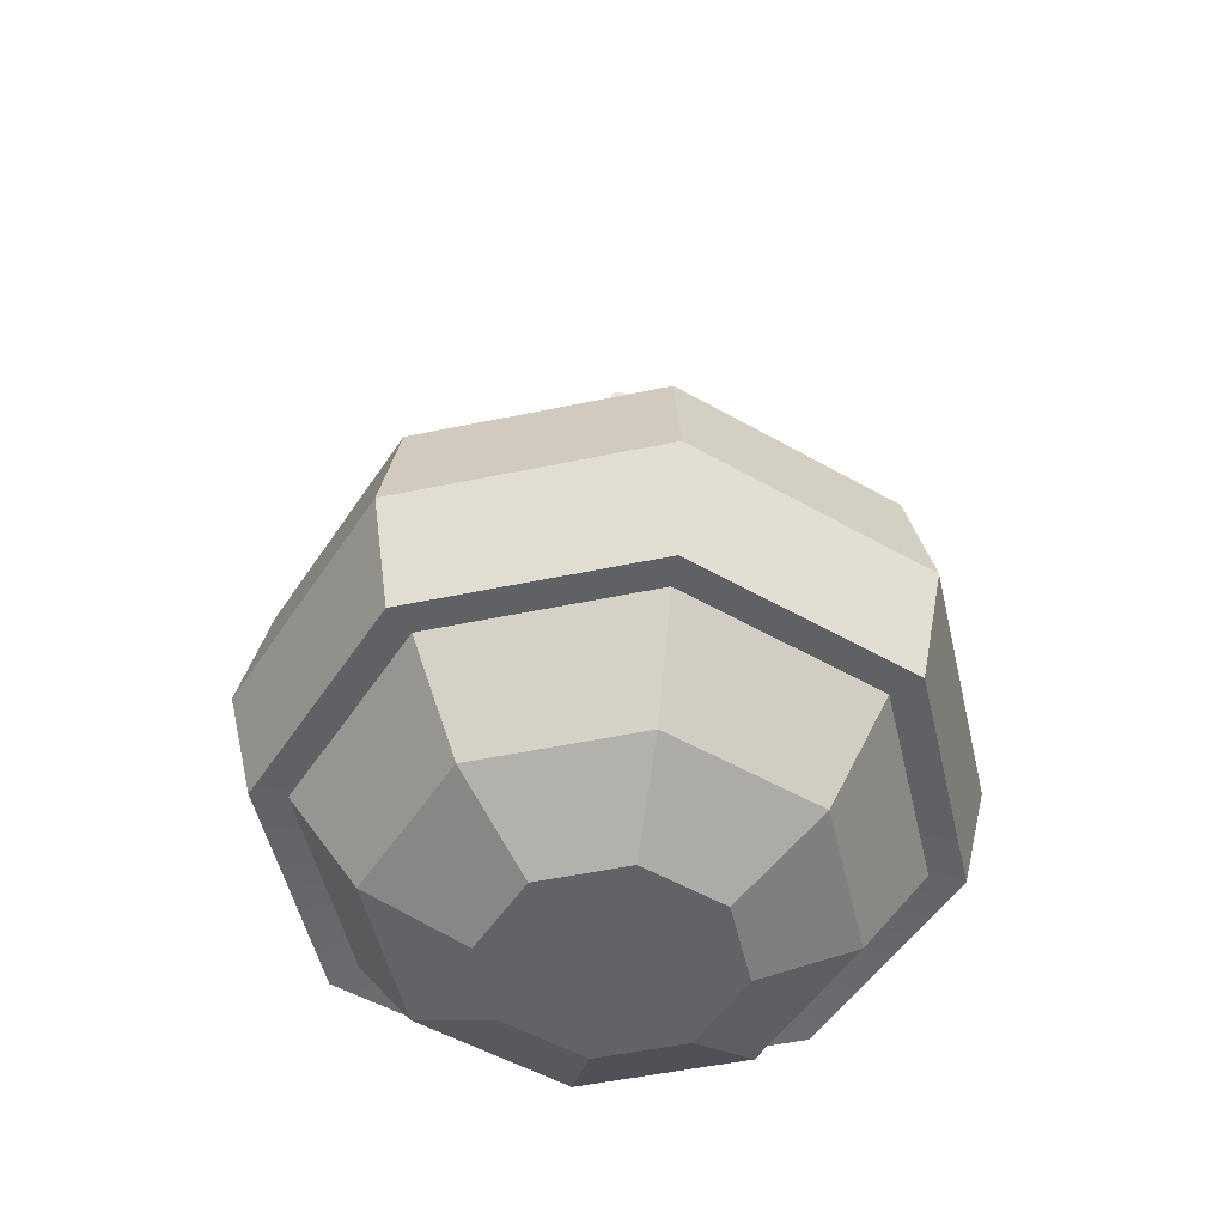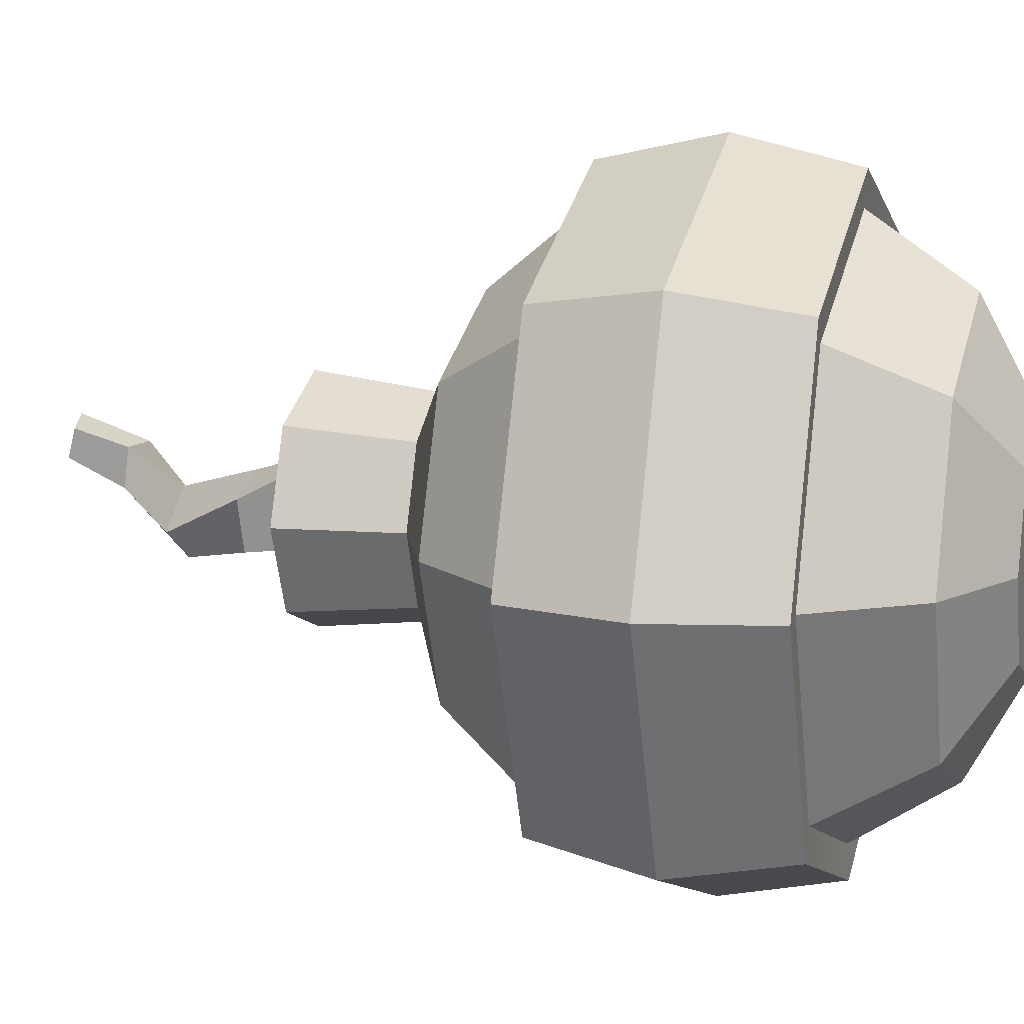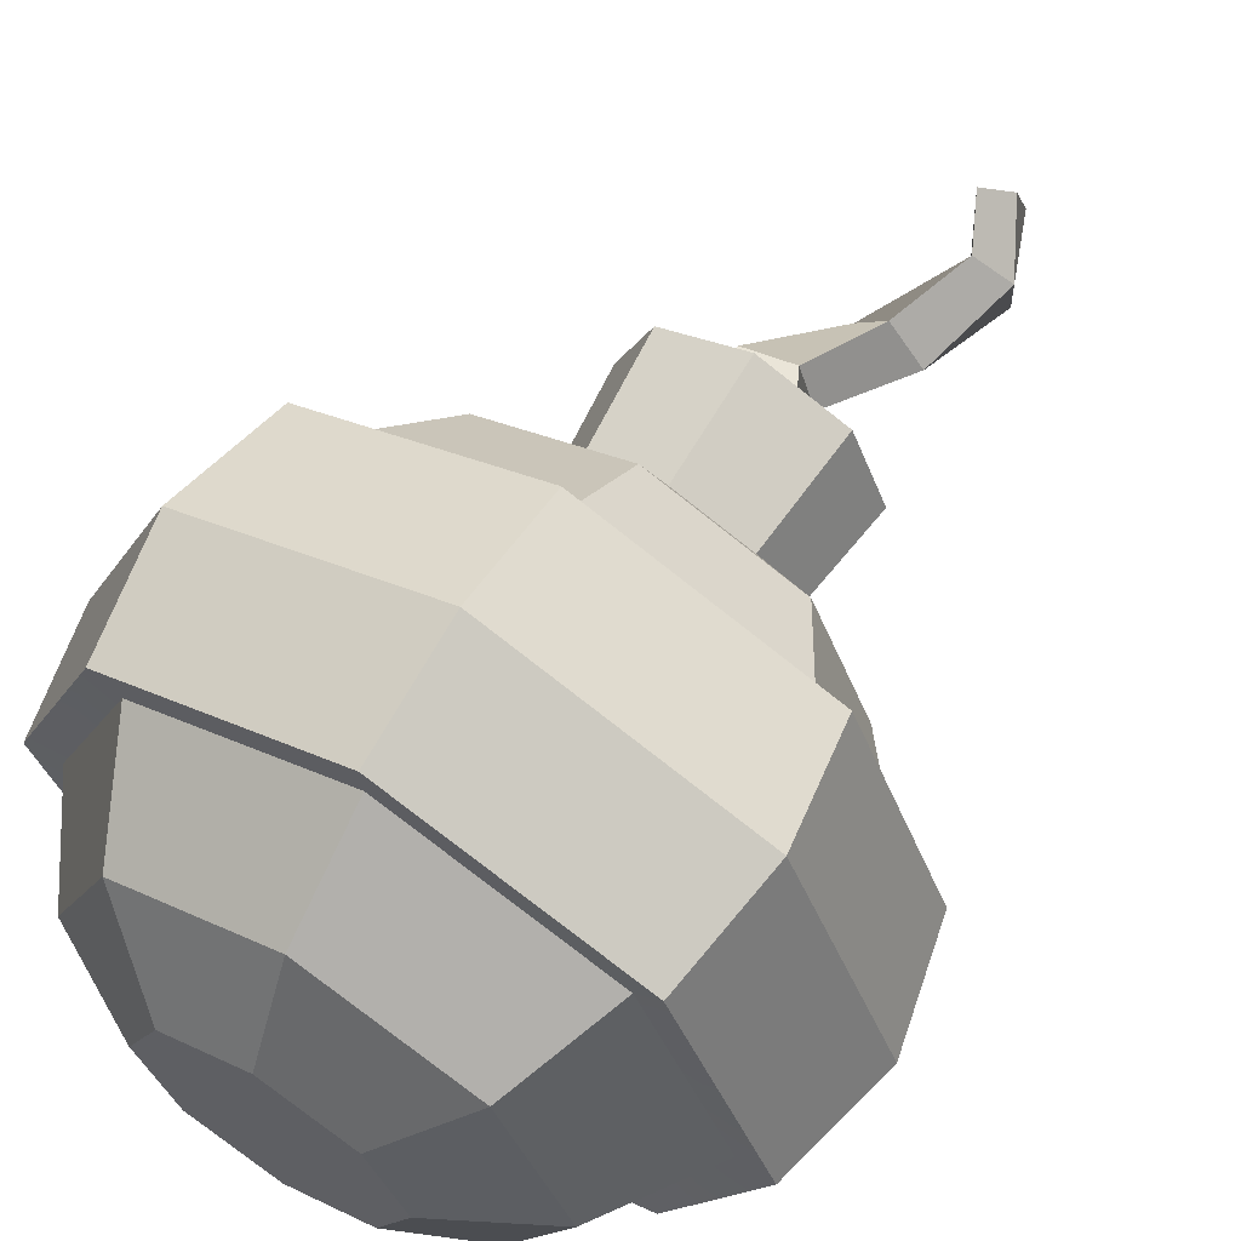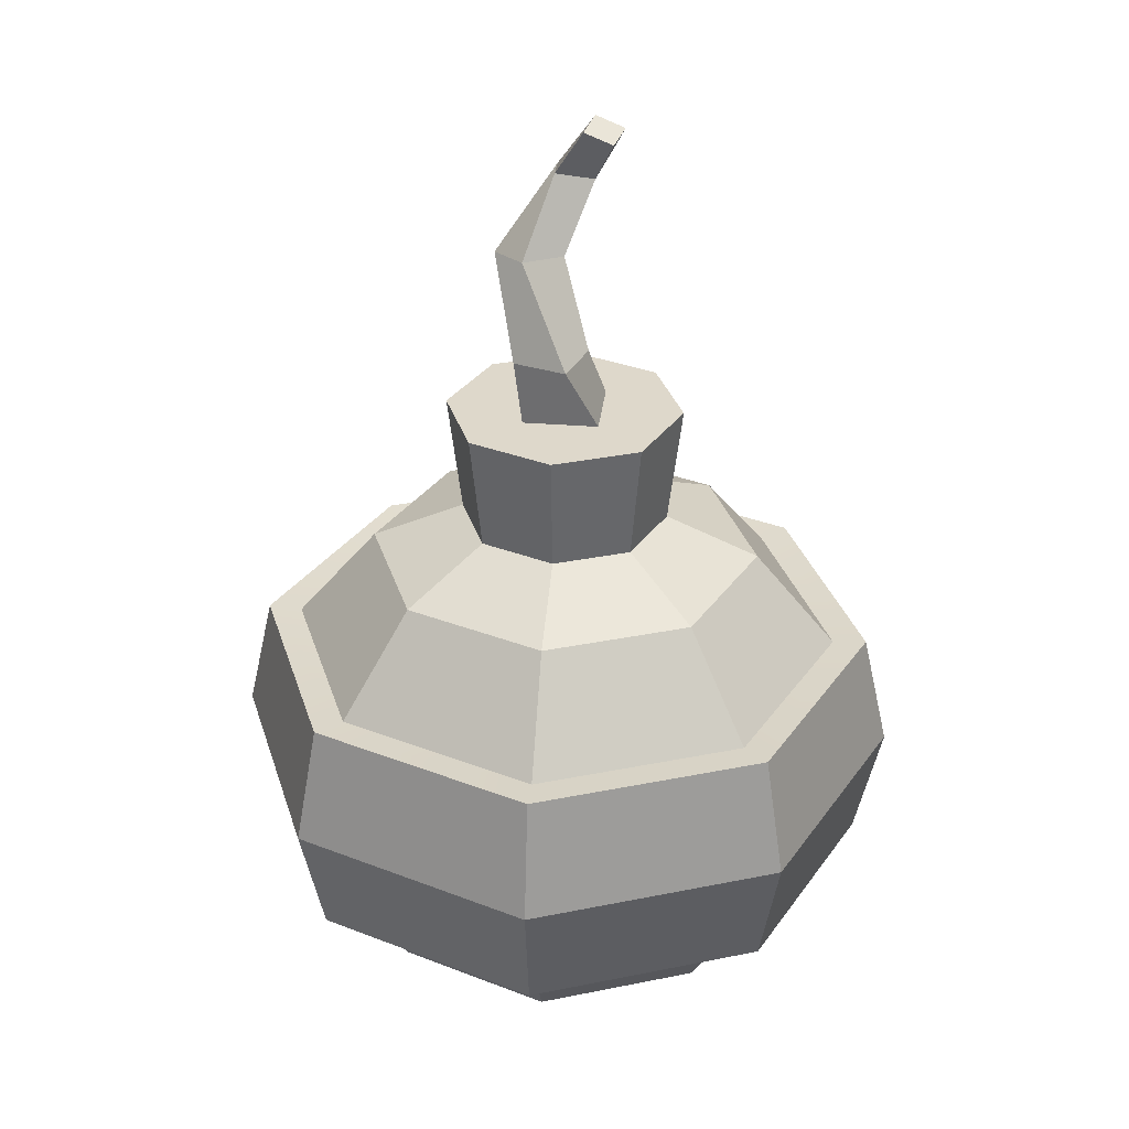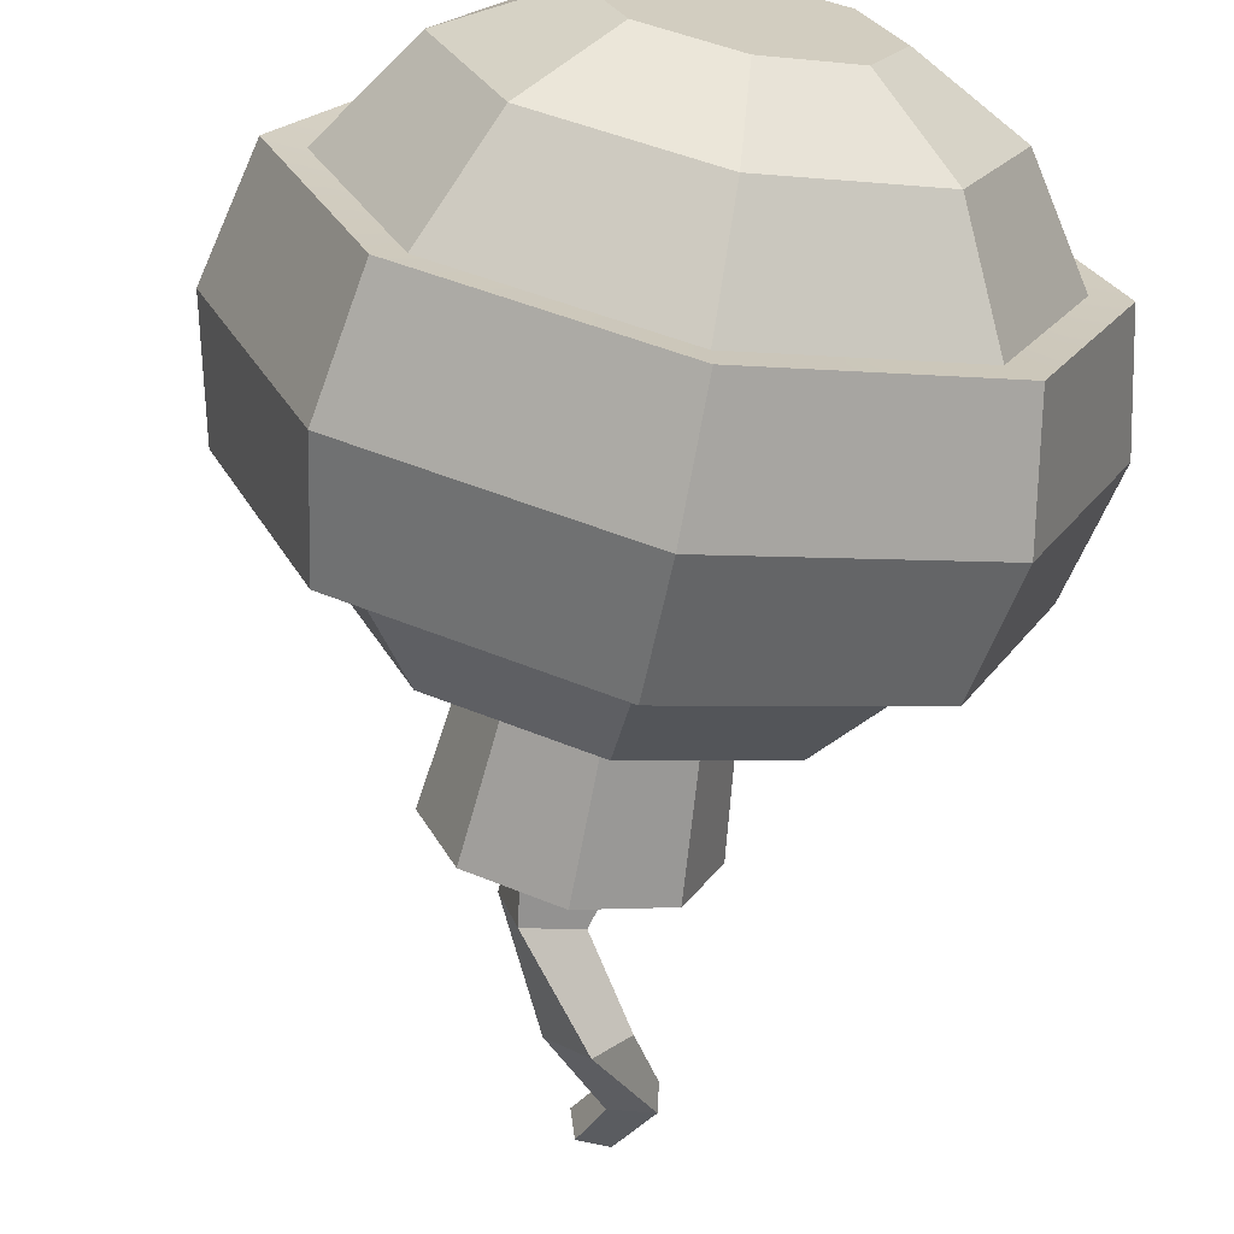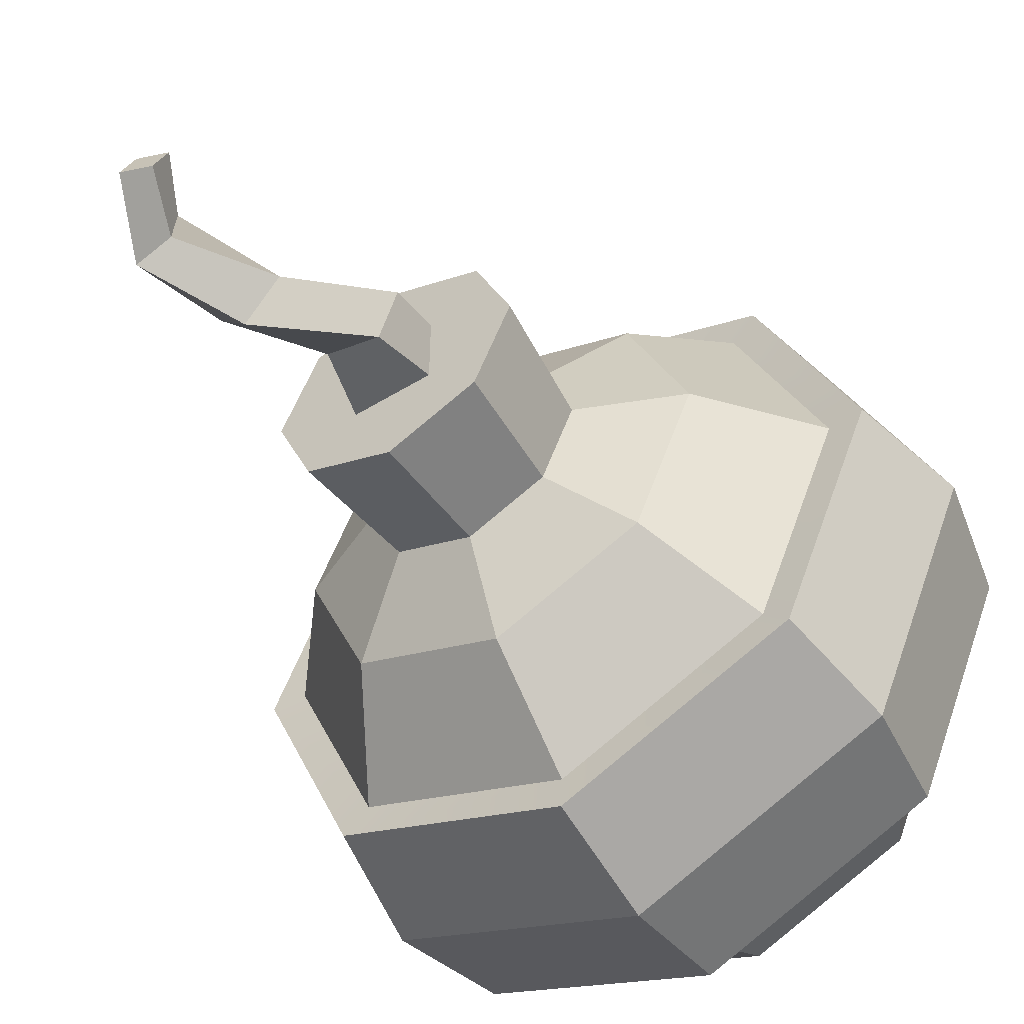
<metadata>
{"format":"obj","ext":"obj","renderer":"f3d","projection":"perspective","resolution":1024,"background":"white","views":[{"elev":-50.9,"azim":-99.6,"up":"+Y"},{"elev":12.9,"azim":-74.0,"up":"+Z"},{"elev":63.2,"azim":31.6,"up":"+Z"},{"elev":31.6,"azim":-83.6,"up":"+Y"},{"elev":-67.0,"azim":-11.1,"up":"+Z"},{"elev":-52.5,"azim":-146.7,"up":"+Z"}]}
</metadata>
<code>
v 0.01881 -0.06127 0.04541
v 0 -0.06127 0.03762
v -0.01881 -0.06127 0.04541
v -0.0266 -0.06127 0.06423
v -0.01881 -0.06127 0.08304
v 0 -0.06127 0.09083
v 0.01881 -0.06127 0.08304
v 0.0266 -0.06127 0.06423
v 0.03476 -0.04916 0.02947
v 0 -0.04916 0.01507
v -0.03476 -0.04916 0.02947
v -0.04916 -0.04916 0.06423
v -0.03476 -0.04916 0.09899
v 0 -0.04916 0.1134
v 0.03476 -0.04916 0.09899
v 0.04916 -0.04916 0.06423
v 0.04542 -0.0266 0.01881
v 0 -0.0266 0
v -0.04542 -0.0266 0.01881
v -0.06423 -0.0266 0.06423
v -0.04542 -0.0266 0.1096
v 0 -0.0266 0.1285
v 0.04542 -0.0266 0.1096
v 0.06423 -0.0266 0.06423
v 0.04542 0.0266 0.01881
v 0 0.0266 0
v -0.04542 0.0266 0.01881
v -0.06423 0.0266 0.06423
v -0.04542 0.0266 0.1096
v 0 0.0266 0.1285
v 0.04542 0.0266 0.1096
v 0.06423 0.0266 0.06423
v 0.03208 0.04916 0.03215
v 0 0.04916 0.01886
v -0.03208 0.04916 0.03215
v -0.04536 0.04916 0.06423
v -0.03208 0.04916 0.09631
v 0 0.04916 0.1096
v 0.03208 0.04916 0.09631
v 0.04536 0.04916 0.06423
v 0.01702 0.05855 0.04728
v 7.5e-05 0.05855 0.04026
v -0.01687 0.05855 0.04728
v -0.02389 0.05855 0.06423
v -0.01687 0.05855 0.08117
v 7.5e-05 0.05855 0.08819
v 0.01702 0.05855 0.08117
v 0.02404 0.05855 0.06423
v 0 -0.06127 0.06423
v 0.01933 0.08588 0.04497
v 7.5e-05 0.08588 0.037
v -0.01918 0.08588 0.04497
v -0.02716 0.08588 0.06423
v -0.01918 0.08588 0.08348
v 7.5e-05 0.08588 0.09146
v 0.01933 0.08588 0.08348
v 0.02731 0.08588 0.06423
v 0.008681 0.08588 0.05562
v -0.008532 0.08588 0.05562
v -0.008532 0.08588 0.07283
v 0.008681 0.08588 0.07283
v 0.005729 0.09958 0.05737
v -0.006393 0.09958 0.05348
v -0.01029 0.09958 0.0656
v 0.001832 0.09958 0.06949
v 0.01749 0.1177 0.05587
v 0.01029 0.119 0.04723
v 0.001792 0.1204 0.05456
v 0.008993 0.1192 0.0632
v 0.0254 0.1338 0.069
v 0.0252 0.1348 0.05985
v 0.01608 0.136 0.06021
v 0.01628 0.135 0.06935
v 0.01819 0.1465 0.07582
v 0.01956 0.1488 0.06893
v 0.01255 0.1473 0.06697
v 0.01118 0.1451 0.07386
v 0.05092 -0.02712 0.01331
v 0 -0.02712 -0.007776
v 0 0 -0.0139
v 0.05525 0 0.008982
v -0.05092 -0.02712 0.01331
v -0.05525 0 0.008982
v -0.072 -0.02712 0.06423
v -0.07813 0 0.06423
v -0.05092 -0.02712 0.1151
v -0.05525 0 0.1195
v 0 -0.02712 0.1362
v 0 0 0.1424
v 0.05092 -0.02712 0.1151
v 0.05525 0 0.1195
v 0.072 -0.02712 0.06423
v 0.07813 0 0.06423
v 0 0.02712 -0.007776
v 0.05092 0.02712 0.01331
v -0.05092 0.02712 0.01331
v -0.072 0.02712 0.06423
v -0.05092 0.02712 0.1151
v 0 0.02712 0.1362
v 0.05092 0.02712 0.1151
v 0.072 0.02712 0.06423
f 1 2 10 9
f 2 3 11 10
f 3 4 12 11
f 4 5 13 12
f 5 6 14 13
f 6 7 15 14
f 7 8 16 15
f 8 1 9 16
f 9 10 18 17
f 10 11 19 18
f 11 12 20 19
f 12 13 21 20
f 13 14 22 21
f 14 15 23 22
f 15 16 24 23
f 16 9 17 24
f 78 79 80 81
f 79 82 83 80
f 82 84 85 83
f 84 86 87 85
f 86 88 89 87
f 88 90 91 89
f 90 92 93 91
f 92 78 81 93
f 81 80 94 95
f 80 83 96 94
f 83 85 97 96
f 85 87 98 97
f 87 89 99 98
f 89 91 100 99
f 91 93 101 100
f 93 81 95 101
f 25 26 34 33
f 26 27 35 34
f 27 28 36 35
f 28 29 37 36
f 29 30 38 37
f 30 31 39 38
f 31 32 40 39
f 32 25 33 40
f 33 34 42 41
f 34 35 43 42
f 35 36 44 43
f 36 37 45 44
f 37 38 46 45
f 38 39 47 46
f 39 40 48 47
f 40 33 41 48
f 2 1 49
f 3 2 49
f 4 3 49
f 5 4 49
f 6 5 49
f 7 6 49
f 8 7 49
f 1 8 49
f 74 75 76 77
f 41 42 51 50
f 42 43 52 51
f 43 44 53 52
f 44 45 54 53
f 45 46 55 54
f 46 47 56 55
f 47 48 57 56
f 48 41 50 57
f 50 51 58
f 51 52 59 58
f 52 53 59
f 53 54 60 59
f 54 55 60
f 55 56 61 60
f 56 57 61
f 57 50 58 61
f 58 59 63 62
f 59 60 64 63
f 60 61 65 64
f 61 58 62 65
f 62 63 67 66
f 63 64 68 67
f 64 65 69 68
f 65 62 66 69
f 66 67 71 70
f 67 68 72 71
f 68 69 73 72
f 69 66 70 73
f 70 71 75 74
f 71 72 76 75
f 72 73 77 76
f 73 70 74 77
f 17 18 79 78
f 18 19 82 79
f 19 20 84 82
f 20 21 86 84
f 21 22 88 86
f 22 23 90 88
f 23 24 92 90
f 24 17 78 92
f 26 25 95 94
f 27 26 94 96
f 28 27 96 97
f 29 28 97 98
f 30 29 98 99
f 31 30 99 100
f 32 31 100 101
f 25 32 101 95

</code>
